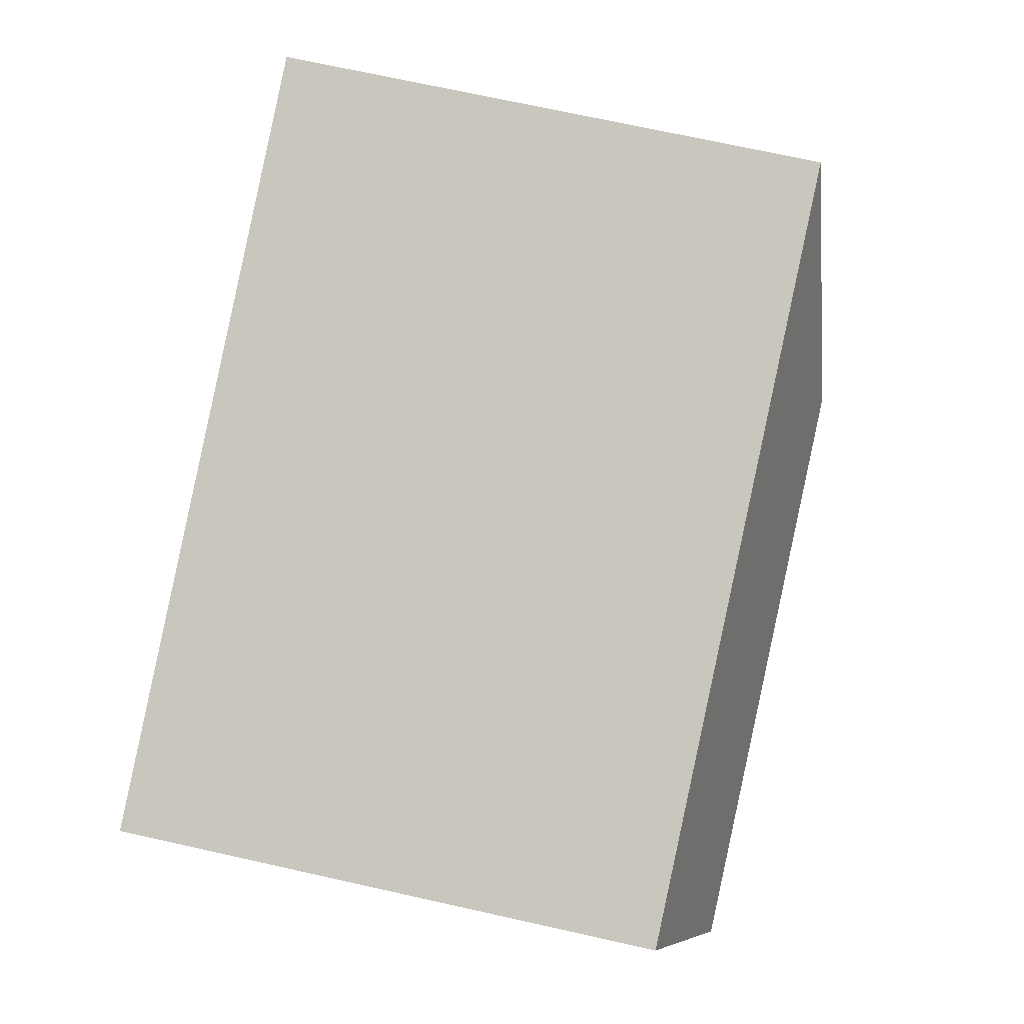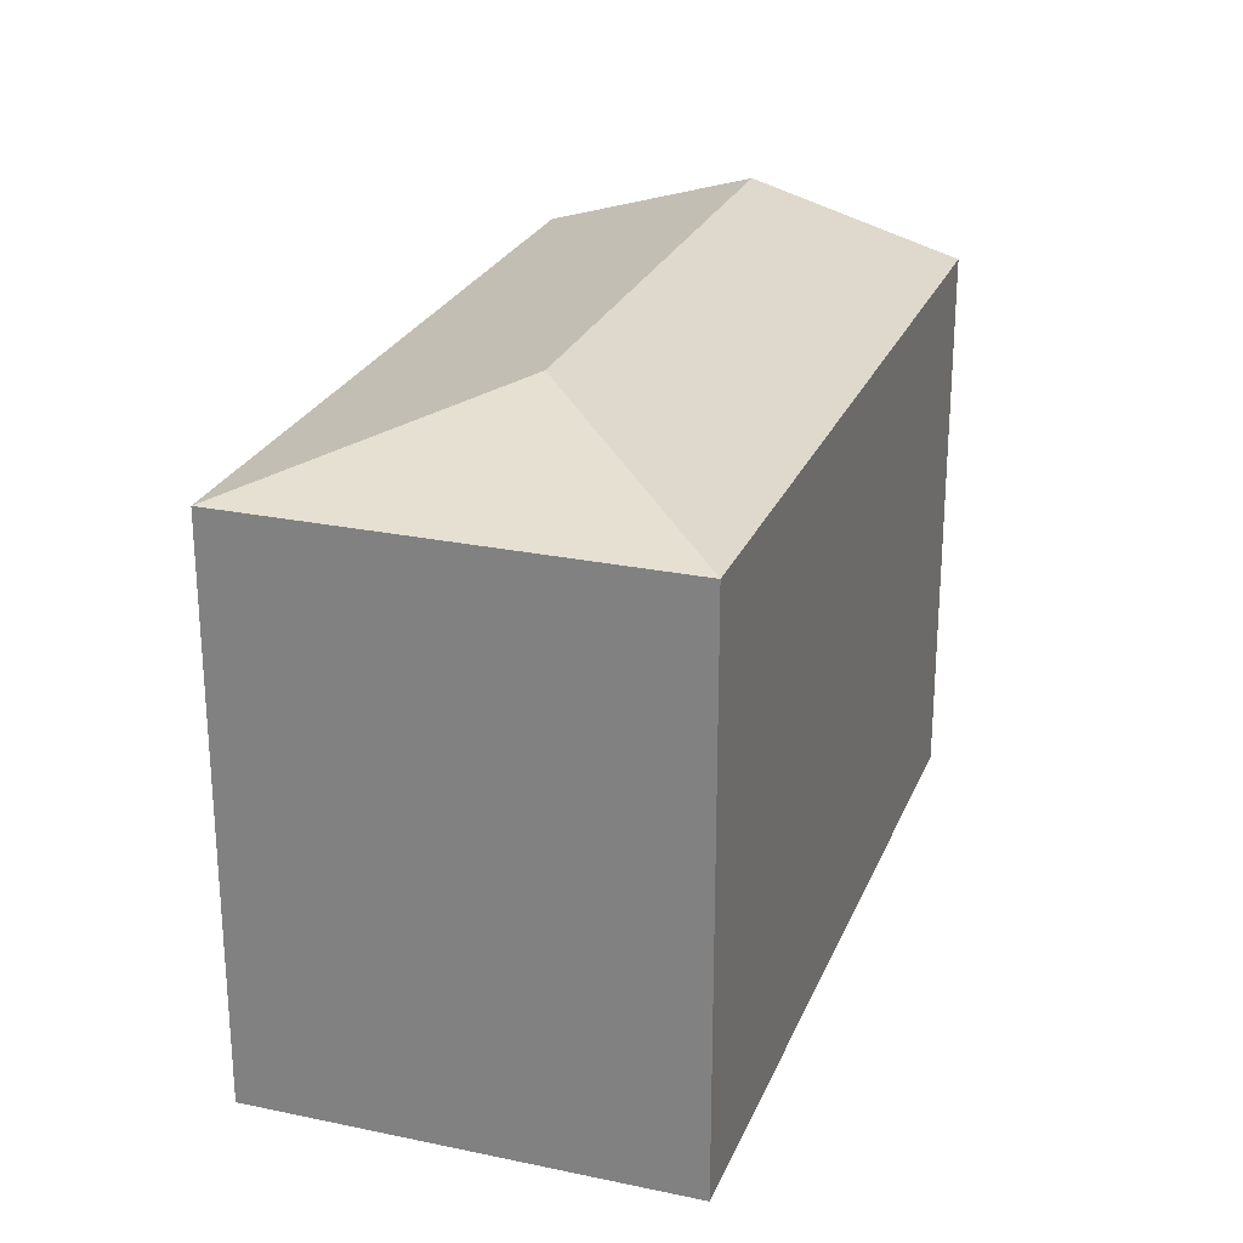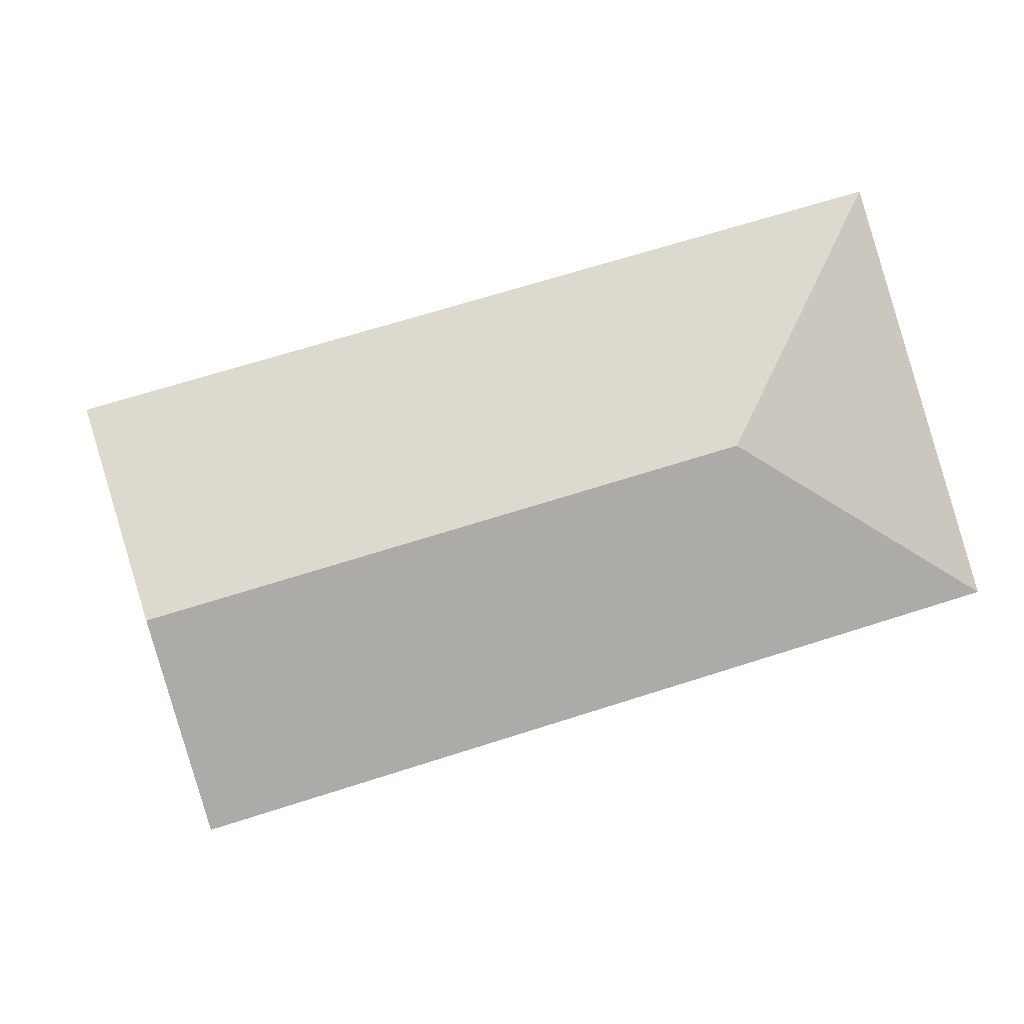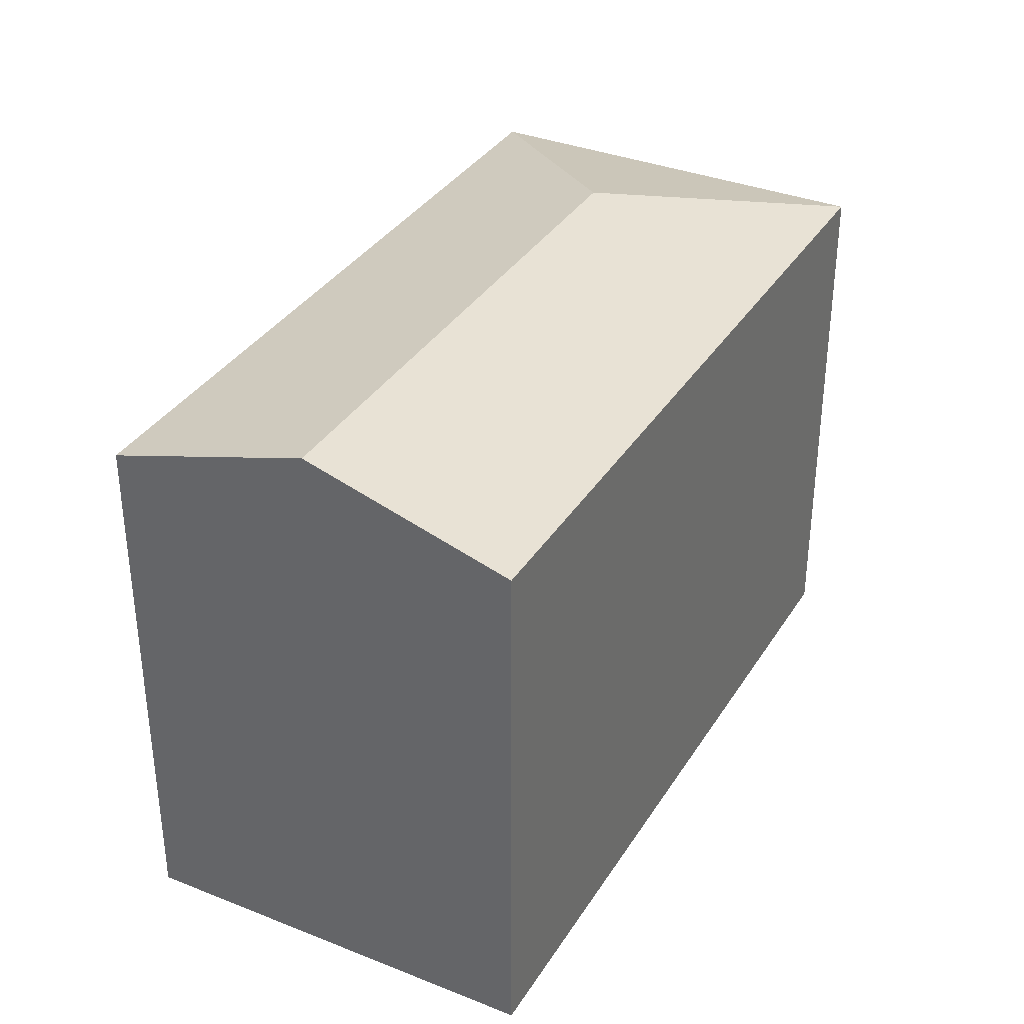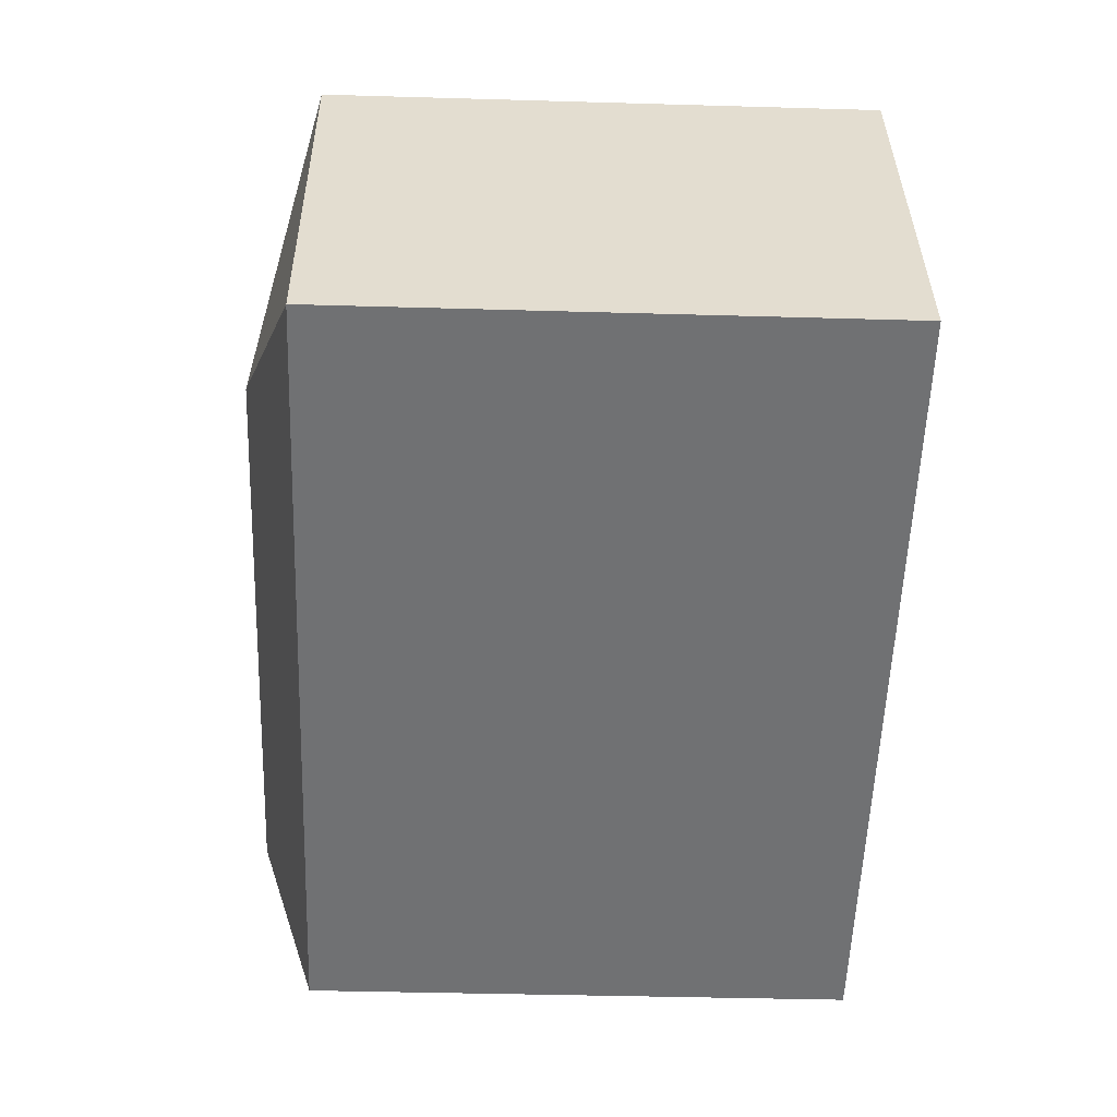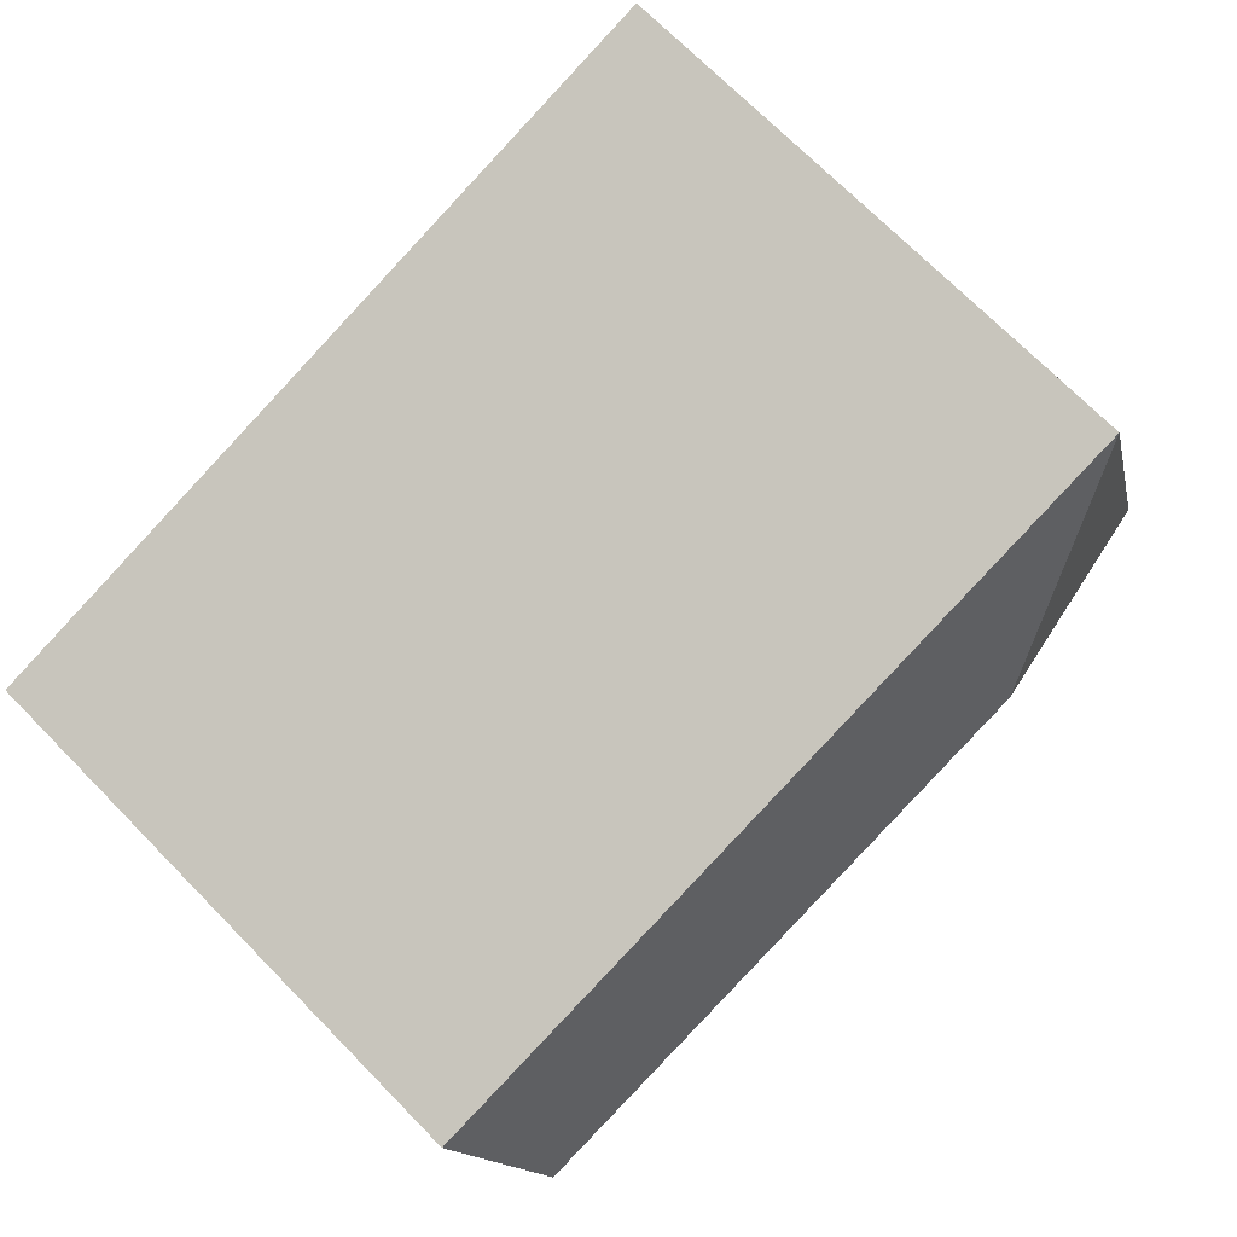
<metadata>
{"format":"obj","ext":"obj","renderer":"f3d","projection":"perspective","resolution":1024,"background":"white","views":[{"elev":71.7,"azim":102.5,"up":"+Z"},{"elev":25.2,"azim":-54.6,"up":"+Y"},{"elev":-2.1,"azim":172.8,"up":"+Z"},{"elev":35.0,"azim":134.5,"up":"+Y"},{"elev":-38.4,"azim":-92.1,"up":"+Z"},{"elev":71.9,"azim":135.4,"up":"+Z"}]}
</metadata>
<code>
v  33.53 20.77 6.618
v  9.918 23.11 5.354
v  4.563 20.77 15.27
v  31.25 23.11 -1.019
v  0.0004432 20.77 -0.0006562
v  28.97 20.77 -8.655
v  28.97 5.299e-16 -8.654
v  33.53 -4.053e-16 6.618
v  4.563 -9.352e-16 15.27
v  0 0 0
g defaultobject
f 1 2 3
f 2 1 4
f 3 2 5
f 6 2 4
f 2 6 5
f 7 1 8
f 1 7 6
f 1 6 4
f 8 3 9
f 3 8 1
f 10 3 5
f 3 10 9
f 7 5 6
f 5 7 10
f 9 7 8
f 7 9 10

</code>
